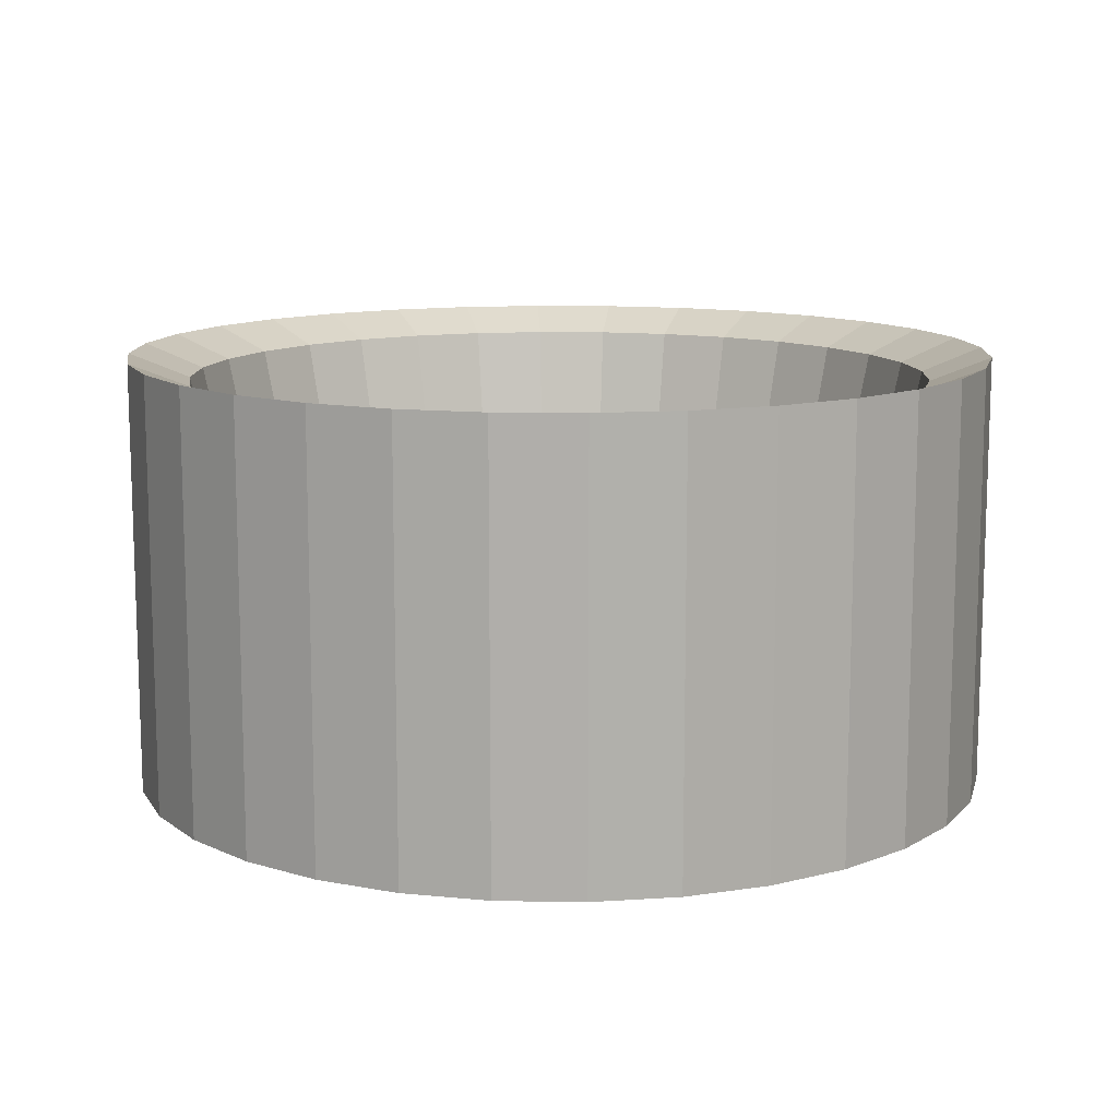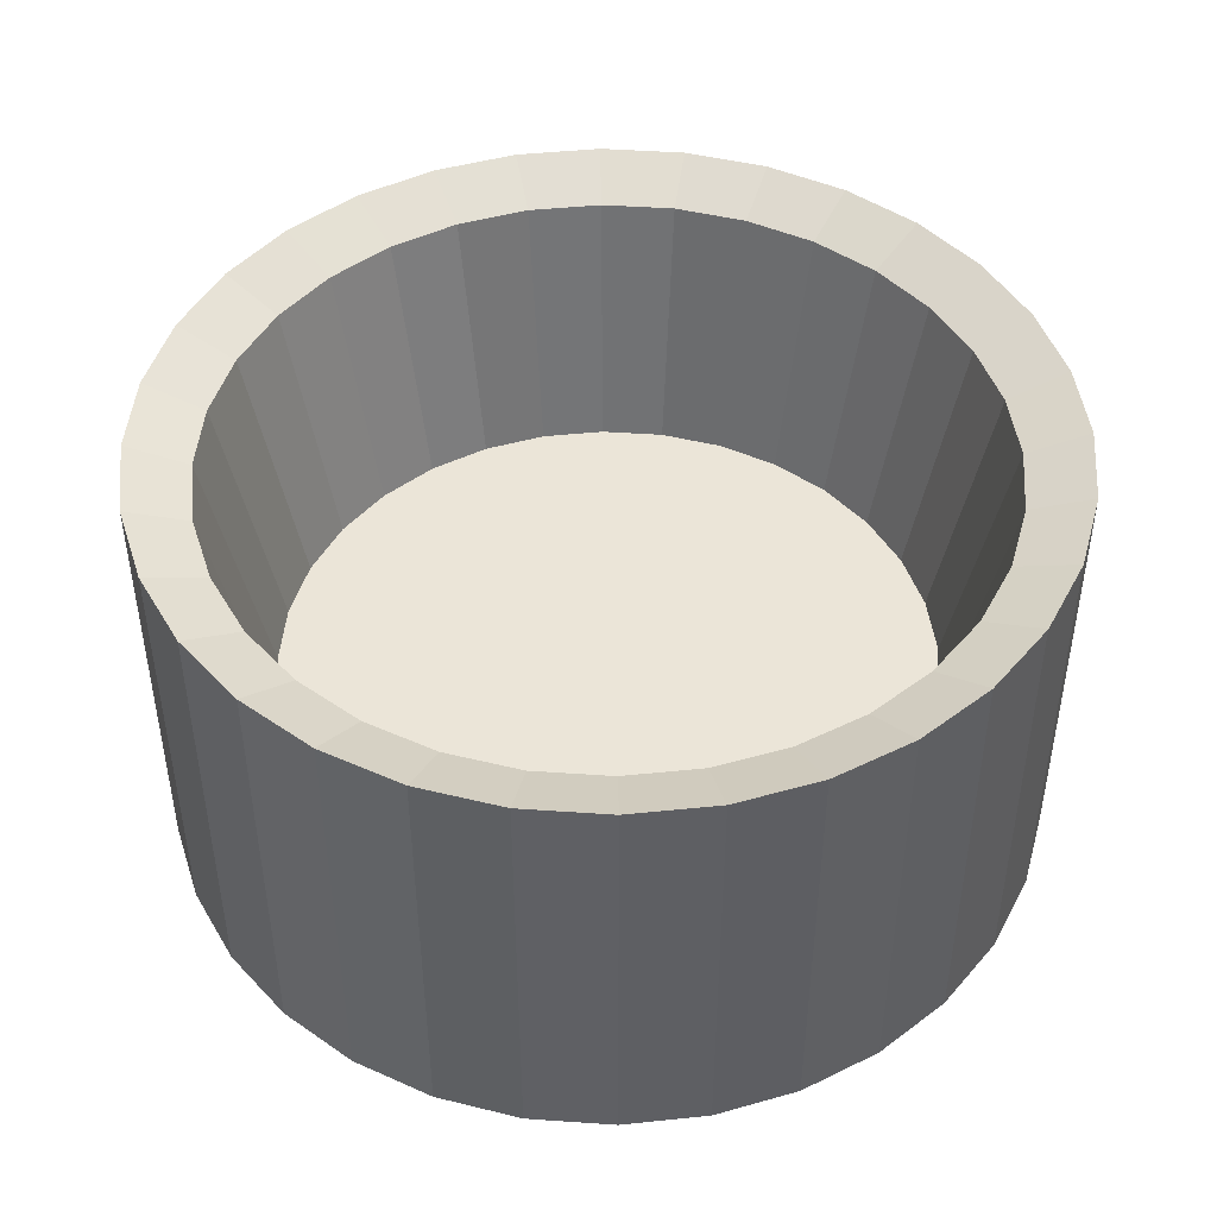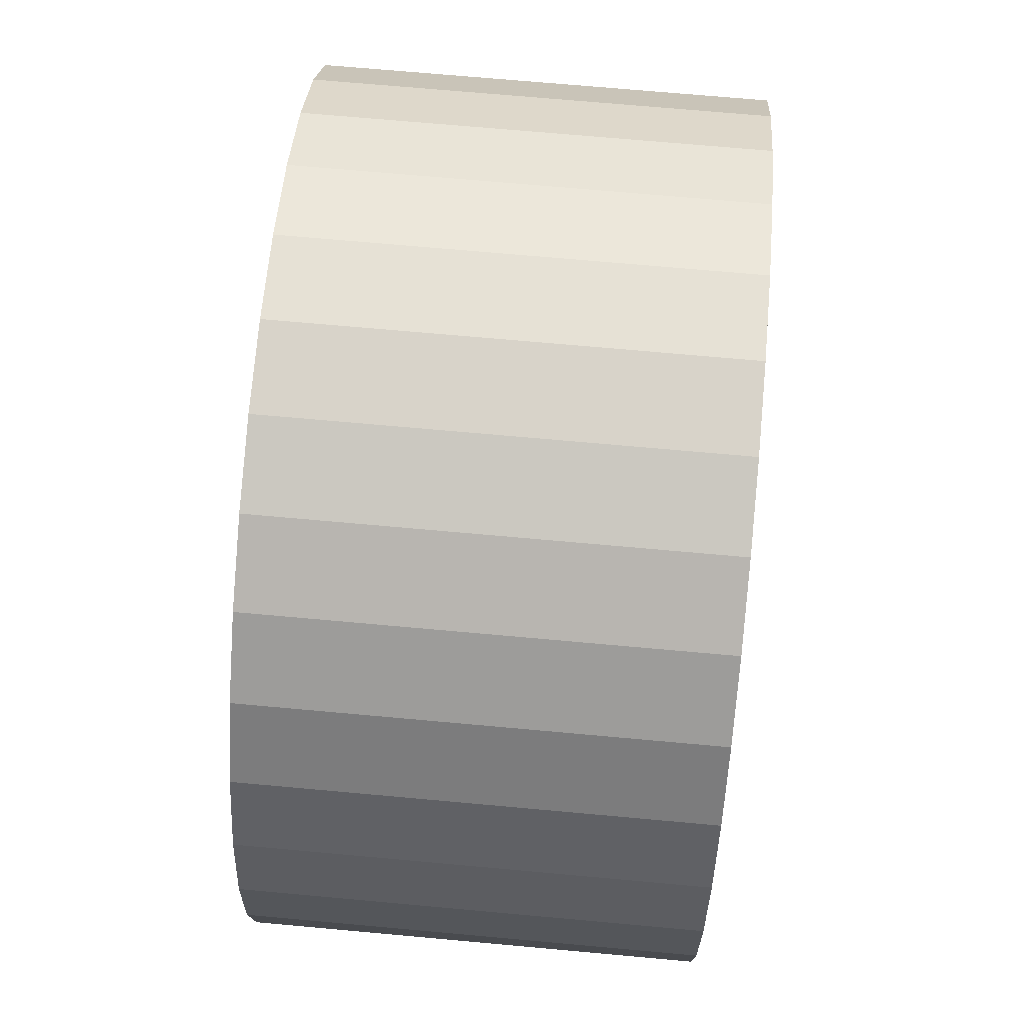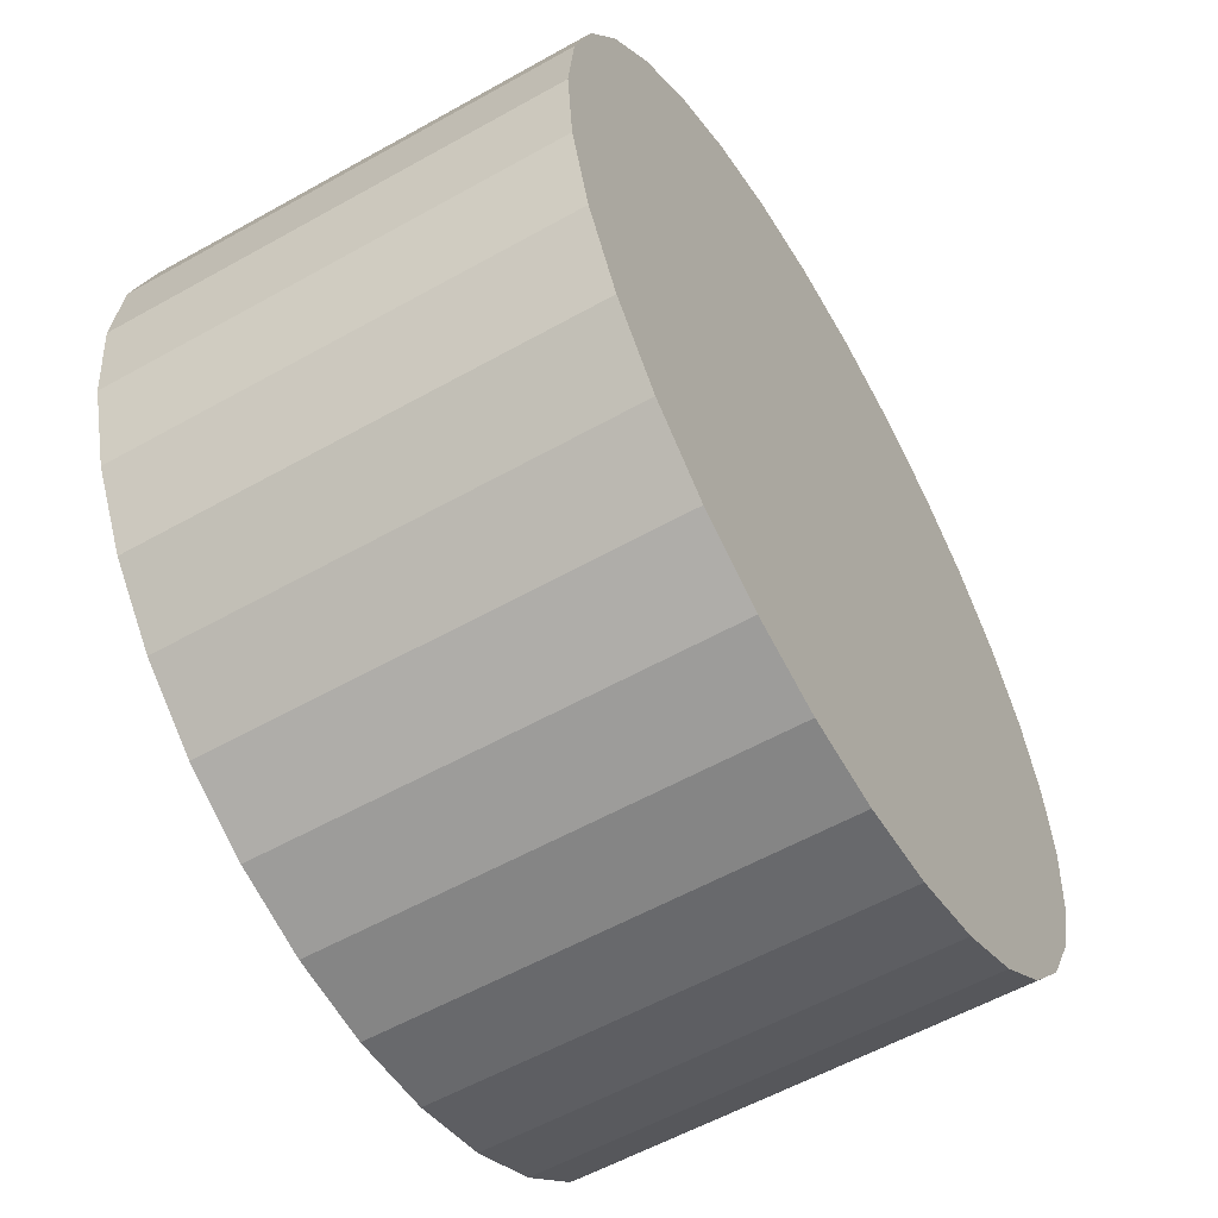
<metadata>
{"format":"obj","ext":"obj","renderer":"f3d","projection":"perspective","resolution":1024,"background":"white","views":[{"elev":11.9,"azim":75.4,"up":"+Y"},{"elev":45.9,"azim":133.9,"up":"+Y"},{"elev":70.2,"azim":95.2,"up":"+Z"},{"elev":-57.3,"azim":-59.7,"up":"+Z"}]}
</metadata>
<code>
o Bowl_Hold
v 0.01322 0 -0.1343
v 0.01322 0.1356 -0.1343
v 0.02645 0.1356 -0.133
v 0.02645 0 -0.133
v 0.03916 0 -0.1291
v 0.03916 0.1356 -0.1291
v 0.05188 0.1356 -0.1253
v 0.05188 0 -0.1253
v 0.0636 0 -0.119
v 0.0636 0.1356 -0.119
v 0.07532 0.1356 -0.1127
v 0.07532 0 -0.1127
v 0.08559 0 -0.1043
v 0.08559 0.1356 -0.1043
v 0.09586 0.1356 -0.09586
v 0.09586 0 -0.09586
v 0.1043 0 -0.08559
v 0.1043 0.1356 -0.08559
v 0.1127 0.1356 -0.07532
v 0.1127 0 -0.07532
v 0.119 0 -0.0636
v 0.119 0.1356 -0.0636
v 0.1253 0.1356 -0.05188
v 0.1253 0 -0.05188
v 0.1291 0 -0.03916
v 0.1291 0.1356 -0.03916
v 0.133 0.1356 -0.02645
v 0.133 0 -0.02645
v 0.1343 0 -0.01322
v 0.1343 0.1356 -0.01322
v 0.1356 0.1356 0
v 0.1356 0 0
v 0.1343 0 0.01322
v 0.1343 0.1356 0.01322
v 0.133 0.1356 0.02645
v 0.133 0 0.02645
v 0.1291 0 0.03916
v 0.1291 0.1356 0.03916
v 0.1253 0.1356 0.05188
v 0.1253 0 0.05188
v 0.119 0 0.0636
v 0.119 0.1356 0.0636
v 0.1127 0.1356 0.07532
v 0.1127 0 0.07532
v 0.1043 0 0.08559
v 0.1043 0.1356 0.08559
v 0.09586 0.1356 0.09586
v 0.09586 0 0.09586
v 0.08559 0 0.1043
v 0.08559 0.1356 0.1043
v 0.07532 0.1356 0.1127
v 0.07532 0 0.1127
v 0.0636 0 0.119
v 0.0636 0.1356 0.119
v 0.05188 0.1356 0.1253
v 0.05188 0 0.1253
v 0.03916 0 0.1291
v 0.03916 0.1356 0.1291
v 0.02645 0.1356 0.133
v 0.02645 0 0.133
v 0.01322 0 0.1343
v 0.01322 0.1356 0.1343
v -0 0.1356 0.1356
v -0 0 0.1356
v -0.01322 0 0.1343
v -0.01322 0.1356 0.1343
v -0.02645 0.1356 0.133
v -0.02645 0 0.133
v -0.03916 0 0.1291
v -0.03916 0.1356 0.1291
v -0.05188 0.1356 0.1253
v -0.05188 0 0.1253
v -0.0636 0 0.119
v -0.0636 0.1356 0.119
v -0.07532 0.1356 0.1127
v -0.07532 0 0.1127
v -0.08559 0 0.1043
v -0.08559 0.1356 0.1043
v -0.09586 0.1356 0.09586
v -0.09586 0 0.09586
v -0.1043 0 0.08559
v -0.1043 0.1356 0.08559
v -0.1127 0.1356 0.07532
v -0.1127 0 0.07532
v -0.119 0 0.0636
v -0.119 0.1356 0.0636
v -0.1253 0.1356 0.05188
v -0.1253 0 0.05188
v -0.1291 0 0.03916
v -0.1291 0.1356 0.03916
v -0.133 0.1356 0.02645
v -0.133 0 0.02645
v -0.1343 0 0.01322
v -0.1343 0.1356 0.01322
v -0.1356 0.1356 -0
v -0.1356 0 -0
v -0.1343 0 -0.01322
v -0.1343 0.1356 -0.01322
v -0.133 0.1356 -0.02645
v -0.133 0 -0.02645
v -0.1291 0 -0.03916
v -0.1291 0.1356 -0.03916
v -0.1253 0.1356 -0.05188
v -0.1253 0 -0.05188
v -0.119 0 -0.0636
v -0.119 0.1356 -0.0636
v -0.1127 0.1356 -0.07532
v -0.1127 0 -0.07532
v -0.1043 0 -0.08559
v -0.1043 0.1356 -0.08559
v -0.09586 0.1356 -0.09586
v -0.09586 0 -0.09586
v -0.08559 0 -0.1043
v -0.08559 0.1356 -0.1043
v -0.07532 0.1356 -0.1127
v -0.07532 0 -0.1127
v -0.0636 0 -0.119
v -0.0636 0.1356 -0.119
v -0.05188 0.1356 -0.1253
v -0.05188 0 -0.1253
v 0.02884 0.04828 -0.09507
v 0.01947 0.04828 -0.09791
v 0.009737 0.04828 -0.09887
v -0 0.04828 -0.09983
v -0.009738 0.04828 -0.09887
v -0.01947 0.04828 -0.09791
v -0.02884 0.04828 -0.09507
v -0.0382 0.04828 -0.09223
v -0.04683 0.04828 -0.08761
v -0.05546 0.04828 -0.083
v -0.06302 0.04828 -0.0768
v -0.07059 0.04828 -0.07059
v -0.0768 0.04828 -0.06302
v -0.083 0.04828 -0.05546
v -0.08761 0.04828 -0.04683
v -0.09223 0.04828 -0.0382
v -0.09507 0.04828 -0.02884
v -0.09791 0.04828 -0.01947
v -0.09887 0.04828 -0.009738
v -0.09983 0.04828 -0
v -0.09887 0.04828 0.009738
v -0.09791 0.04828 0.01947
v -0.09507 0.04828 0.02884
v -0.09223 0.04828 0.0382
v -0.08761 0.04828 0.04683
v -0.083 0.04828 0.05546
v -0.0768 0.04828 0.06302
v -0.07059 0.04828 0.07059
v -0.06302 0.04828 0.0768
v -0.05546 0.04828 0.083
v -0.04683 0.04828 0.08761
v -0.0382 0.04828 0.09223
v -0.02884 0.04828 0.09507
v -0.01947 0.04828 0.09791
v -0.009738 0.04828 0.09887
v -0 0.04828 0.09983
v 0.009738 0.04828 0.09887
v 0.01947 0.04828 0.09791
v 0.02884 0.04828 0.09507
v 0.0382 0.04828 0.09223
v 0.04683 0.04828 0.08761
v 0.05546 0.04828 0.083
v 0.06302 0.04828 0.0768
v 0.07059 0.04828 0.07059
v 0.0768 0.04828 0.06302
v 0.083 0.04828 0.05546
v 0.08761 0.04828 0.04683
v 0.09223 0.04828 0.0382
v 0.09507 0.04828 0.02884
v 0.09791 0.04828 0.01947
v 0.09887 0.04828 0.009738
v 0.09983 0.04828 0
v 0.09887 0.04828 -0.009737
v 0.09791 0.04828 -0.01947
v 0.09507 0.04828 -0.02884
v 0.09223 0.04828 -0.0382
v 0.08761 0.04828 -0.04683
v 0.083 0.04828 -0.05546
v 0.0768 0.04828 -0.06302
v 0.07059 0.04828 -0.07059
v 0.06302 0.04828 -0.0768
v 0.05546 0.04828 -0.083
v 0.04683 0.04828 -0.08761
v 0.0382 0.04828 -0.09223
v -0.03916 0 -0.1291
v -0.03916 0.1356 -0.1291
v -0.02645 0.1356 -0.133
v -0.02645 0 -0.133
v -0.01322 0 -0.1343
v -0.01322 0.1356 -0.1343
v 0 0.1356 -0.1356
v 0 0 -0.1356
v -0 0.1279 -0.1167
v 0.01138 0.1279 -0.1156
v 0.02277 0.1279 -0.1145
v 0.03371 0.1279 -0.1111
v 0.04466 0.1279 -0.1078
v 0.05475 0.1279 -0.1024
v 0.06484 0.1279 -0.09704
v 0.07368 0.1279 -0.08978
v 0.08252 0.1279 -0.08252
v 0.08978 0.1279 -0.07368
v 0.09704 0.1279 -0.06484
v 0.1024 0.1279 -0.05475
v 0.1078 0.1279 -0.04466
v 0.1111 0.1279 -0.03371
v 0.1145 0.1279 -0.02277
v 0.1156 0.1279 -0.01138
v 0.1167 0.1279 0
v 0.1156 0.1279 0.01138
v 0.1145 0.1279 0.02277
v 0.1111 0.1279 0.03371
v 0.1078 0.1279 0.04466
v 0.1024 0.1279 0.05475
v 0.09704 0.1279 0.06484
v 0.08978 0.1279 0.07368
v 0.08252 0.1279 0.08252
v 0.07368 0.1279 0.08978
v 0.06484 0.1279 0.09704
v 0.05475 0.1279 0.1024
v 0.04466 0.1279 0.1078
v 0.03371 0.1279 0.1111
v 0.02277 0.1279 0.1145
v 0.01138 0.1279 0.1156
v -0 0.1279 0.1167
v -0.01138 0.1279 0.1156
v -0.02277 0.1279 0.1145
v -0.03371 0.1279 0.1111
v -0.04466 0.1279 0.1078
v -0.05475 0.1279 0.1024
v -0.06484 0.1279 0.09704
v -0.07368 0.1279 0.08978
v -0.08252 0.1279 0.08252
v -0.08978 0.1279 0.07368
v -0.09704 0.1279 0.06484
v -0.1024 0.1279 0.05475
v -0.1078 0.1279 0.04466
v -0.1111 0.1279 0.03371
v -0.1145 0.1279 0.02277
v -0.1156 0.1279 0.01138
v -0.1167 0.1279 -0
v -0.1156 0.1279 -0.01138
v -0.1145 0.1279 -0.02277
v -0.1111 0.1279 -0.03371
v -0.1078 0.1279 -0.04466
v -0.1024 0.1279 -0.05475
v -0.09704 0.1279 -0.06484
v -0.08978 0.1279 -0.07368
v -0.08252 0.1279 -0.08252
v -0.07368 0.1279 -0.08978
v -0.06484 0.1279 -0.09704
v -0.05475 0.1279 -0.1024
v -0.04466 0.1279 -0.1078
v -0.03371 0.1279 -0.1111
v -0.02277 0.1279 -0.1145
v -0.01138 0.1279 -0.1156
f 1 2 3
f 1 3 4
f 5 6 7
f 5 7 8
f 9 10 11
f 9 11 12
f 13 14 15
f 13 15 16
f 17 18 19
f 17 19 20
f 21 22 23
f 21 23 24
f 25 26 27
f 25 27 28
f 29 30 31
f 29 31 32
f 33 34 35
f 33 35 36
f 37 38 39
f 37 39 40
f 41 42 43
f 41 43 44
f 45 46 47
f 45 47 48
f 49 50 51
f 49 51 52
f 53 54 55
f 53 55 56
f 57 58 59
f 57 59 60
f 61 62 63
f 61 63 64
f 65 66 67
f 65 67 68
f 69 70 71
f 69 71 72
f 73 74 75
f 73 75 76
f 77 78 79
f 77 79 80
f 81 82 83
f 81 83 84
f 85 86 87
f 85 87 88
f 89 90 91
f 89 91 92
f 93 94 95
f 93 95 96
f 97 98 99
f 97 99 100
f 101 102 103
f 101 103 104
f 105 106 107
f 105 107 108
f 109 110 111
f 109 111 112
f 113 114 115
f 113 115 116
f 117 118 119
f 117 119 120
f 121 122 123
f 123 124 125
f 125 126 127
f 127 128 129
f 129 130 131
f 131 132 133
f 133 134 135
f 135 136 137
f 137 138 139
f 139 140 141
f 141 142 143
f 143 144 145
f 145 146 147
f 147 148 149
f 149 150 151
f 151 152 153
f 153 154 155
f 155 156 157
f 157 158 159
f 159 160 161
f 161 162 163
f 163 164 165
f 165 166 167
f 167 168 169
f 169 170 171
f 171 172 173
f 173 174 175
f 175 176 177
f 177 178 179
f 179 180 181
f 181 182 183
f 183 184 121
f 121 123 125
f 125 127 129
f 129 131 133
f 133 135 137
f 137 139 141
f 141 143 145
f 145 147 149
f 149 151 153
f 153 155 157
f 157 159 161
f 161 163 165
f 165 167 169
f 169 171 173
f 173 175 177
f 177 179 181
f 181 183 121
f 121 125 129
f 129 133 137
f 137 141 145
f 145 149 153
f 153 157 161
f 161 165 169
f 169 173 177
f 177 181 121
f 121 129 137
f 137 145 153
f 153 161 169
f 169 177 121
f 121 137 153
f 153 169 121
f 185 186 187
f 185 187 188
f 189 190 191
f 189 191 192
f 188 189 192
f 1 4 5
f 188 192 1
f 120 185 188
f 116 117 120
f 109 112 113
f 113 116 120
f 120 188 1
f 1 5 8
f 8 9 12
f 12 13 16
f 16 17 20
f 20 21 24
f 24 25 28
f 29 32 33
f 24 28 29
f 16 20 24
f 8 12 16
f 120 1 8
f 109 113 120
f 105 108 109
f 101 104 105
f 97 100 101
f 93 96 97
f 89 92 93
f 85 88 89
f 81 84 85
f 77 80 81
f 73 76 77
f 69 72 73
f 65 68 69
f 61 64 65
f 57 60 61
f 53 56 57
f 49 52 53
f 45 48 49
f 41 44 45
f 37 40 41
f 33 36 37
f 24 29 33
f 8 16 24
f 109 120 8
f 101 105 109
f 93 97 101
f 85 89 93
f 77 81 85
f 69 73 77
f 61 65 69
f 53 57 61
f 45 49 53
f 37 41 45
f 24 33 37
f 109 8 24
f 93 101 109
f 77 85 93
f 61 69 77
f 45 53 61
f 24 37 45
f 93 109 24
f 61 77 93
f 24 45 61
f 24 61 93
f 188 187 190
f 188 190 189
f 120 119 186
f 120 186 185
f 116 115 118
f 116 118 117
f 112 111 114
f 112 114 113
f 108 107 110
f 108 110 109
f 104 103 106
f 104 106 105
f 100 99 102
f 100 102 101
f 96 95 98
f 96 98 97
f 92 91 94
f 92 94 93
f 88 87 90
f 88 90 89
f 84 83 86
f 84 86 85
f 80 79 82
f 80 82 81
f 76 75 78
f 76 78 77
f 72 71 74
f 72 74 73
f 68 67 70
f 68 70 69
f 64 63 66
f 64 66 65
f 60 59 62
f 60 62 61
f 56 55 58
f 56 58 57
f 52 51 54
f 52 54 53
f 48 47 50
f 48 50 49
f 44 43 46
f 44 46 45
f 40 39 42
f 40 42 41
f 36 35 38
f 36 38 37
f 32 31 34
f 32 34 33
f 28 27 30
f 28 30 29
f 24 23 26
f 24 26 25
f 20 19 22
f 20 22 21
f 16 15 18
f 16 18 17
f 12 11 14
f 12 14 13
f 8 7 10
f 8 10 9
f 4 3 6
f 4 6 5
f 192 191 2
f 192 2 1
f 193 194 2
f 193 2 191
f 195 196 6
f 195 6 3
f 197 198 10
f 197 10 7
f 199 200 14
f 199 14 11
f 201 202 18
f 201 18 15
f 203 204 22
f 203 22 19
f 205 206 26
f 205 26 23
f 207 208 30
f 207 30 27
f 209 210 34
f 209 34 31
f 211 212 38
f 211 38 35
f 213 214 42
f 213 42 39
f 215 216 46
f 215 46 43
f 217 218 50
f 217 50 47
f 219 220 54
f 219 54 51
f 221 222 58
f 221 58 55
f 223 224 62
f 223 62 59
f 225 226 66
f 225 66 63
f 227 228 70
f 227 70 67
f 229 230 74
f 229 74 71
f 231 232 78
f 231 78 75
f 233 234 82
f 233 82 79
f 235 236 86
f 235 86 83
f 237 238 90
f 237 90 87
f 239 240 94
f 239 94 91
f 241 242 98
f 241 98 95
f 243 244 102
f 243 102 99
f 245 246 106
f 245 106 103
f 247 248 110
f 247 110 107
f 249 250 114
f 249 114 111
f 251 252 118
f 251 118 115
f 253 254 186
f 253 186 119
f 255 256 190
f 255 190 187
f 194 195 3
f 194 3 2
f 196 197 7
f 196 7 6
f 198 199 11
f 198 11 10
f 200 201 15
f 200 15 14
f 202 203 19
f 202 19 18
f 204 205 23
f 204 23 22
f 206 207 27
f 206 27 26
f 208 209 31
f 208 31 30
f 210 211 35
f 210 35 34
f 212 213 39
f 212 39 38
f 214 215 43
f 214 43 42
f 216 217 47
f 216 47 46
f 218 219 51
f 218 51 50
f 220 221 55
f 220 55 54
f 222 223 59
f 222 59 58
f 224 225 63
f 224 63 62
f 226 227 67
f 226 67 66
f 228 229 71
f 228 71 70
f 230 231 75
f 230 75 74
f 232 233 79
f 232 79 78
f 234 235 83
f 234 83 82
f 236 237 87
f 236 87 86
f 238 239 91
f 238 91 90
f 240 241 95
f 240 95 94
f 242 243 99
f 242 99 98
f 244 245 103
f 244 103 102
f 246 247 107
f 246 107 106
f 248 249 111
f 248 111 110
f 250 251 115
f 250 115 114
f 252 253 119
f 252 119 118
f 254 255 187
f 254 187 186
f 256 193 191
f 256 191 190
f 124 123 194
f 124 194 193
f 122 121 196
f 122 196 195
f 184 183 198
f 184 198 197
f 182 181 200
f 182 200 199
f 180 179 202
f 180 202 201
f 178 177 204
f 178 204 203
f 176 175 206
f 176 206 205
f 174 173 208
f 174 208 207
f 172 171 210
f 172 210 209
f 170 169 212
f 170 212 211
f 168 167 214
f 168 214 213
f 166 165 216
f 166 216 215
f 164 163 218
f 164 218 217
f 162 161 220
f 162 220 219
f 160 159 222
f 160 222 221
f 158 157 224
f 158 224 223
f 156 155 226
f 156 226 225
f 154 153 228
f 154 228 227
f 152 151 230
f 152 230 229
f 150 149 232
f 150 232 231
f 148 147 234
f 148 234 233
f 146 145 236
f 146 236 235
f 144 143 238
f 144 238 237
f 142 141 240
f 142 240 239
f 140 139 242
f 140 242 241
f 138 137 244
f 138 244 243
f 136 135 246
f 136 246 245
f 134 133 248
f 134 248 247
f 132 131 250
f 132 250 249
f 130 129 252
f 130 252 251
f 128 127 254
f 128 254 253
f 126 125 256
f 126 256 255
f 123 122 195
f 123 195 194
f 121 184 197
f 121 197 196
f 183 182 199
f 183 199 198
f 181 180 201
f 181 201 200
f 179 178 203
f 179 203 202
f 177 176 205
f 177 205 204
f 175 174 207
f 175 207 206
f 173 172 209
f 173 209 208
f 171 170 211
f 171 211 210
f 169 168 213
f 169 213 212
f 167 166 215
f 167 215 214
f 165 164 217
f 165 217 216
f 163 162 219
f 163 219 218
f 161 160 221
f 161 221 220
f 159 158 223
f 159 223 222
f 157 156 225
f 157 225 224
f 155 154 227
f 155 227 226
f 153 152 229
f 153 229 228
f 151 150 231
f 151 231 230
f 149 148 233
f 149 233 232
f 147 146 235
f 147 235 234
f 145 144 237
f 145 237 236
f 143 142 239
f 143 239 238
f 141 140 241
f 141 241 240
f 139 138 243
f 139 243 242
f 137 136 245
f 137 245 244
f 135 134 247
f 135 247 246
f 133 132 249
f 133 249 248
f 131 130 251
f 131 251 250
f 129 128 253
f 129 253 252
f 127 126 255
f 127 255 254
f 125 124 193
f 125 193 256

</code>
